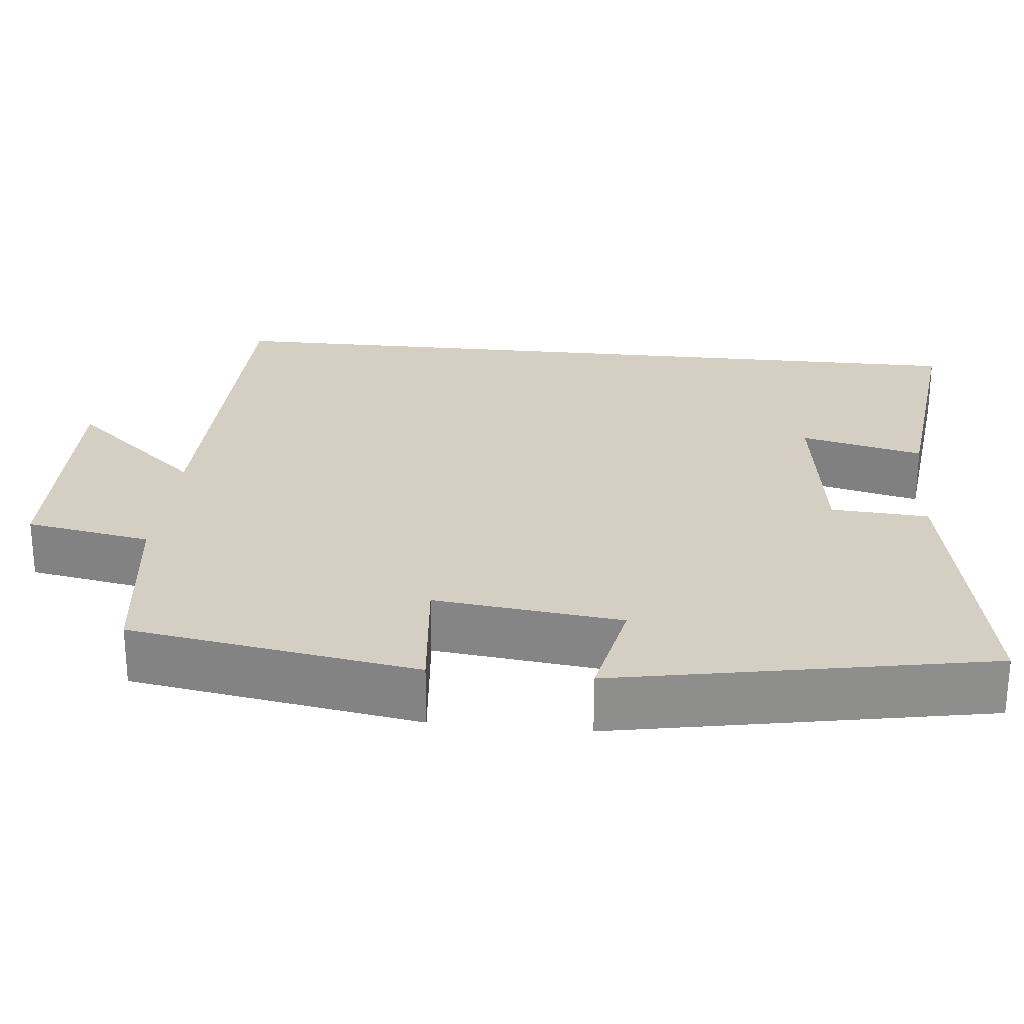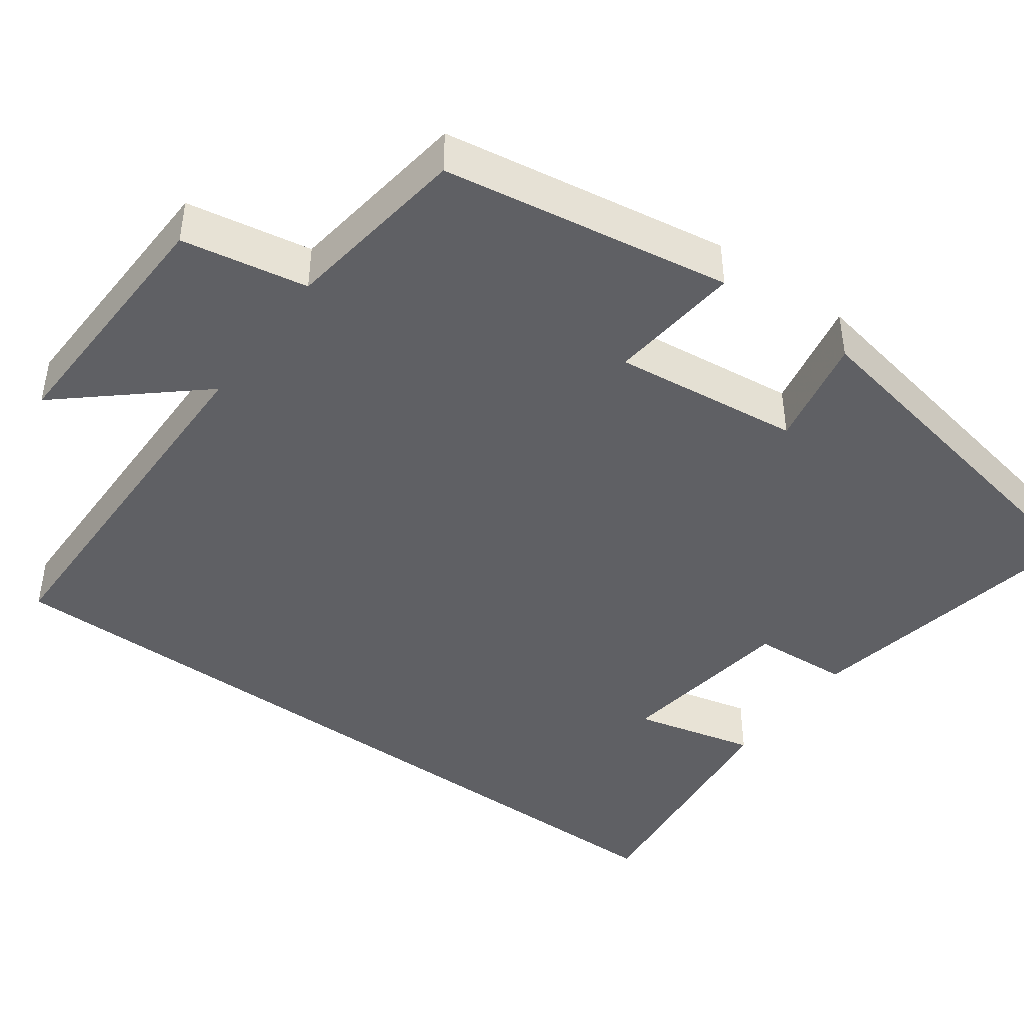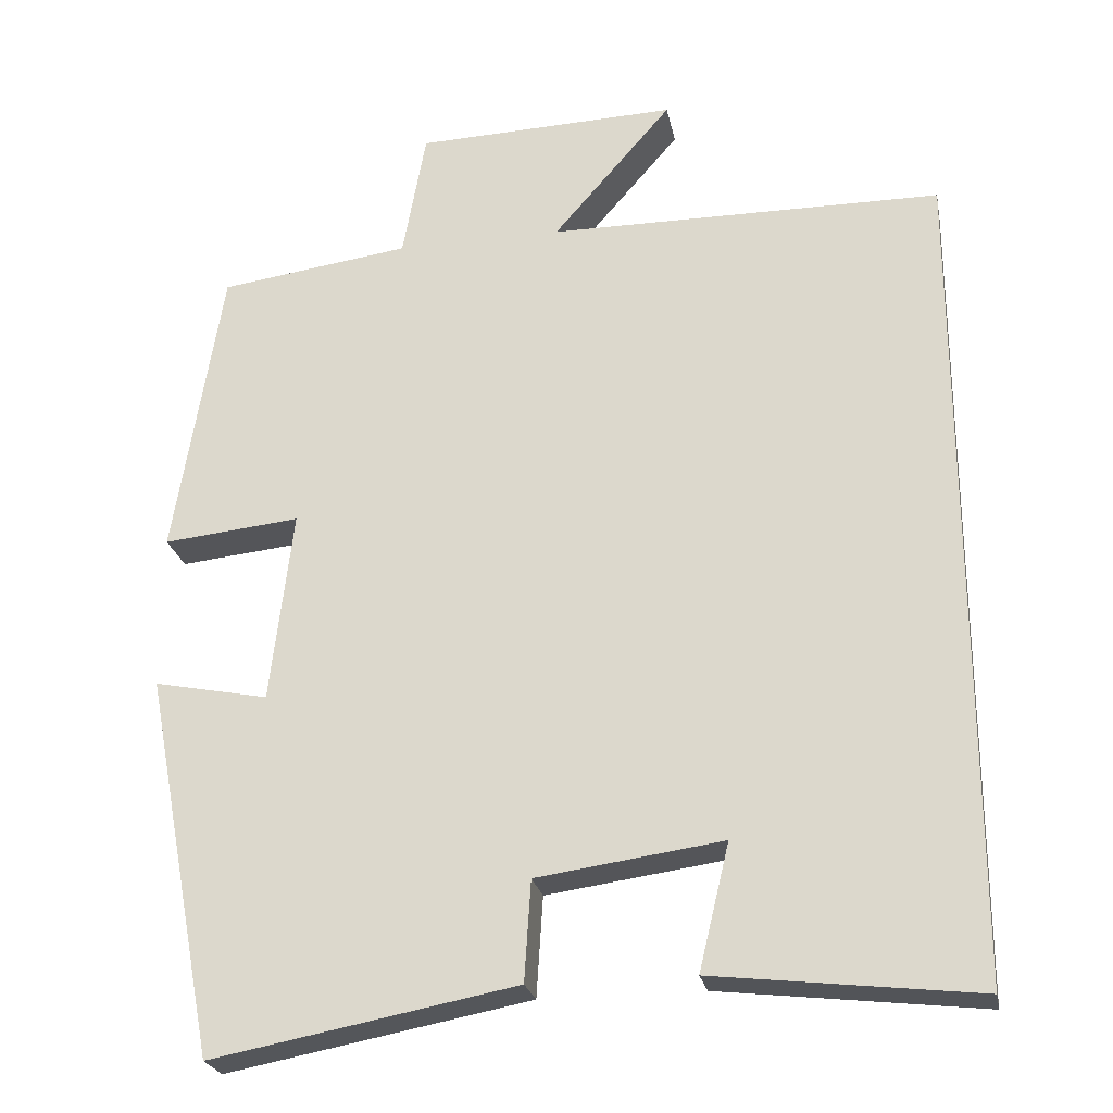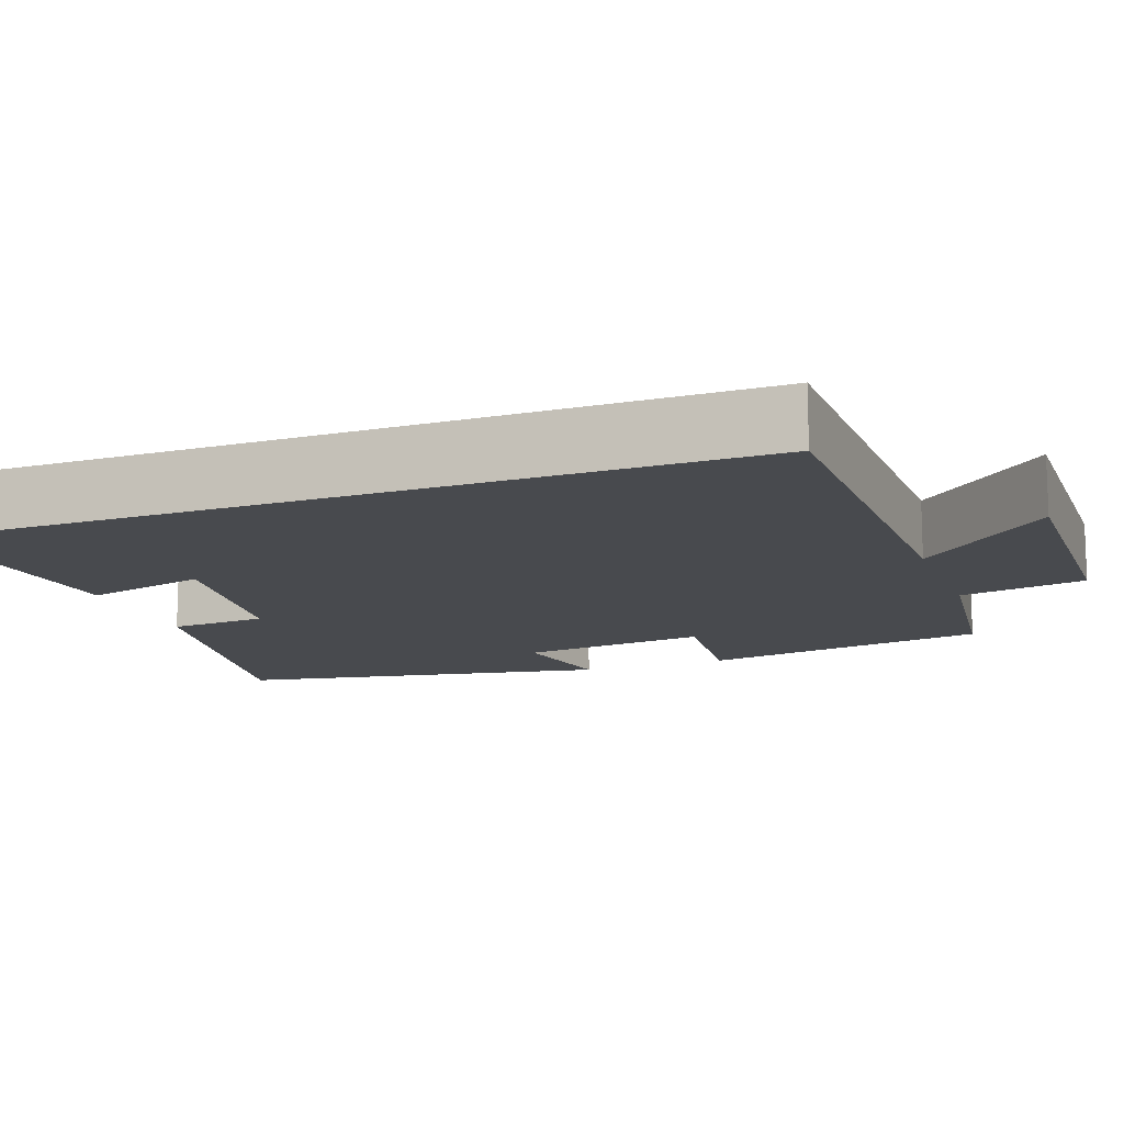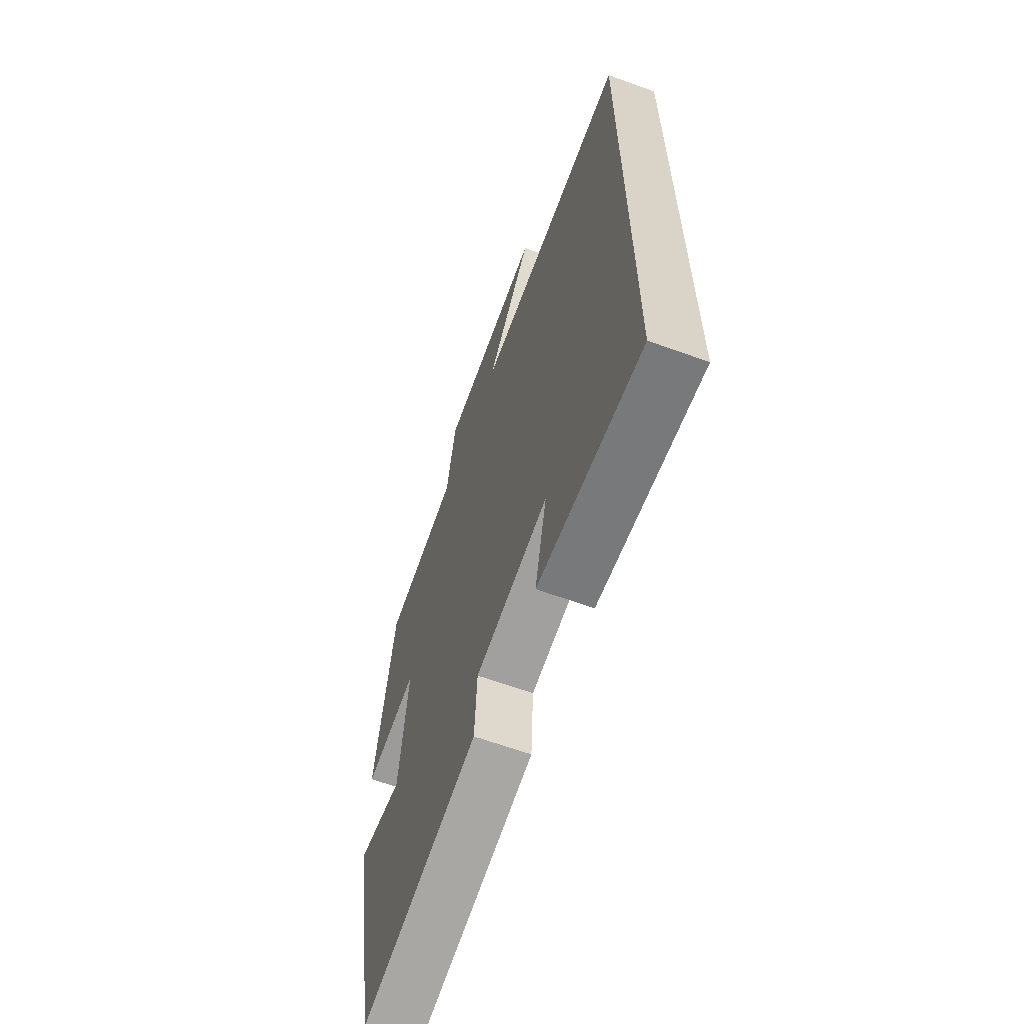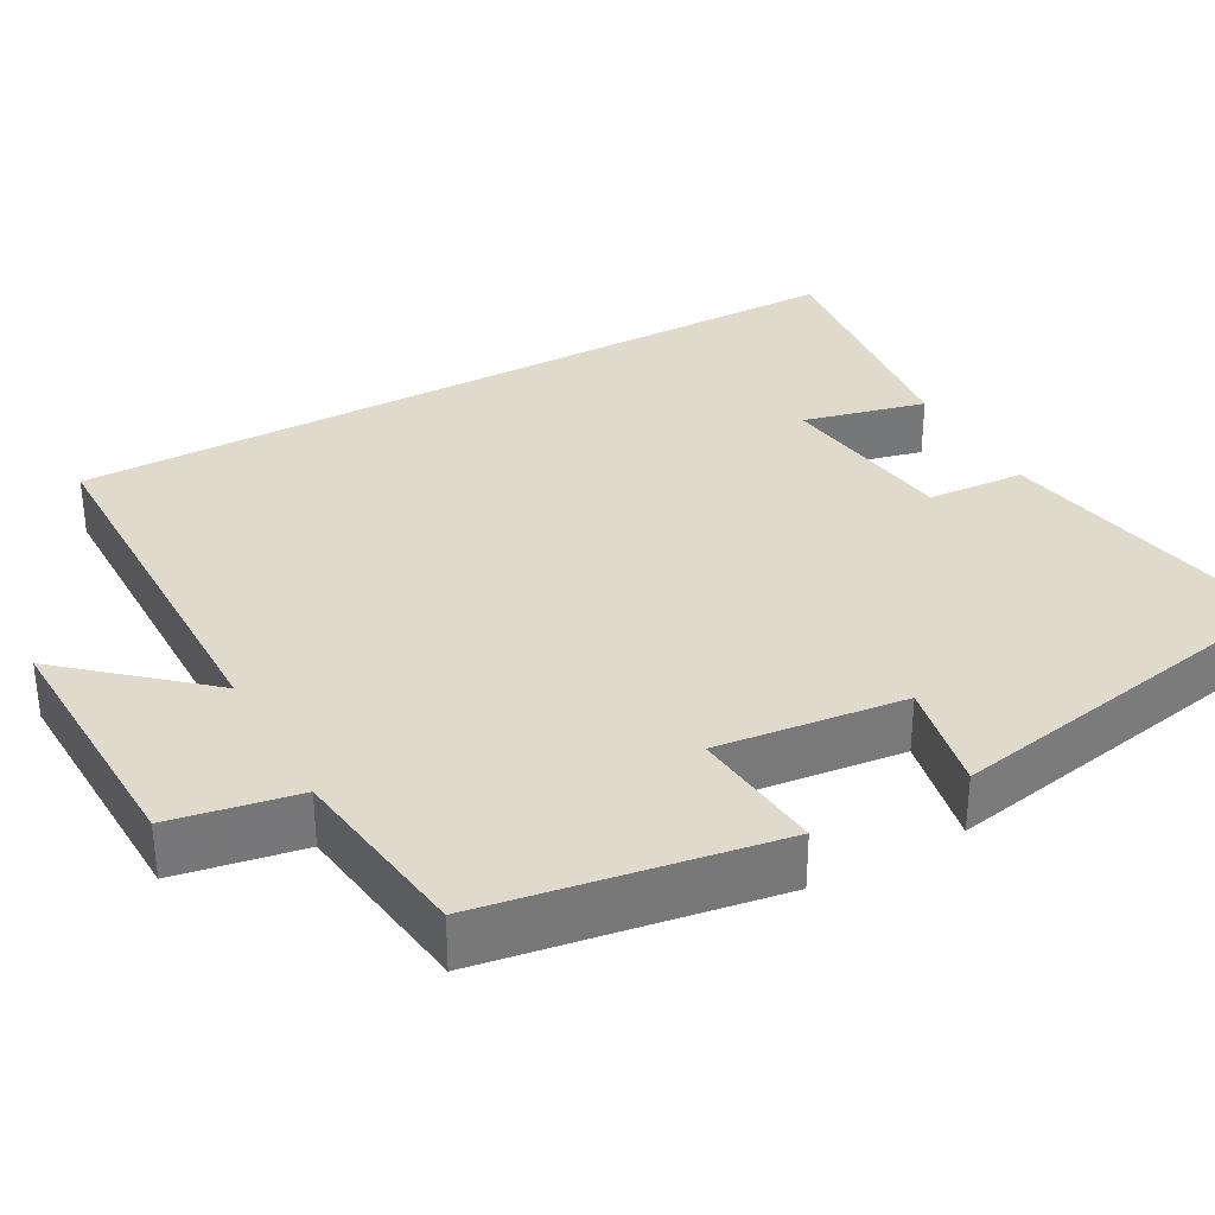
<metadata>
{"format":"obj","ext":"obj","renderer":"f3d","projection":"perspective","resolution":1024,"background":"white","views":[{"elev":25.6,"azim":95.8,"up":"+Y"},{"elev":-43.9,"azim":53.9,"up":"+Y"},{"elev":-24.5,"azim":-168.8,"up":"+Z"},{"elev":-13.3,"azim":-69.6,"up":"+Y"},{"elev":-64.1,"azim":-110.1,"up":"+Z"},{"elev":33.1,"azim":61.1,"up":"+Y"}]}
</metadata>
<code>
v -0.5 0.07 -0.538
v -0.5 0.07 0.495
v -0.007 0.07 0.5
v -0.156 0.07 0.671
v 0.172 0.07 0.661
v 0.201 0.07 0.5
v 0.44 0.07 0.468
v 0.5 0.07 0.099
v 0.329 0.07 0.116
v 0.357 0.07 -0.124
v 0.5 0.07 -0.095
v 0.41 0.07 -0.571
v 0.031 0.07 -0.5
v 0.023 0.07 -0.375
v -0.209 0.07 -0.343
v -0.171 0.07 -0.5
v -0.5 0 -0.538
v -0.5 0 0.495
v -0.007 0 0.5
v -0.156 0 0.671
v 0.172 0 0.661
v 0.201 0 0.5
v 0.44 0 0.468
v 0.5 0 0.099
v 0.329 0 0.116
v 0.357 0 -0.124
v 0.5 0 -0.095
v 0.41 0 -0.571
v 0.031 0 -0.5
v 0.023 0 -0.375
v -0.209 0 -0.343
v -0.171 0 -0.5
f 15 16 1 2
f 14 15 2 3
f 13 14 3
f 10 11 12 13
f 9 10 13 3
f 6 7 8 9
f 6 9 3 4
f 4 5 6
f 18 17 32 31
f 19 18 31 30
f 19 30 29
f 29 28 27 26
f 19 29 26 25
f 25 24 23 22
f 20 19 25 22
f 22 21 20
f 1 17 18 2
f 2 18 19 3
f 3 19 20 4
f 4 20 21 5
f 5 21 22 6
f 6 22 23 7
f 7 23 24 8
f 8 24 25 9
f 9 25 26 10
f 10 26 27 11
f 11 27 28 12
f 12 28 29 13
f 13 29 30 14
f 14 30 31 15
f 15 31 32 16
f 16 32 17 1

</code>
